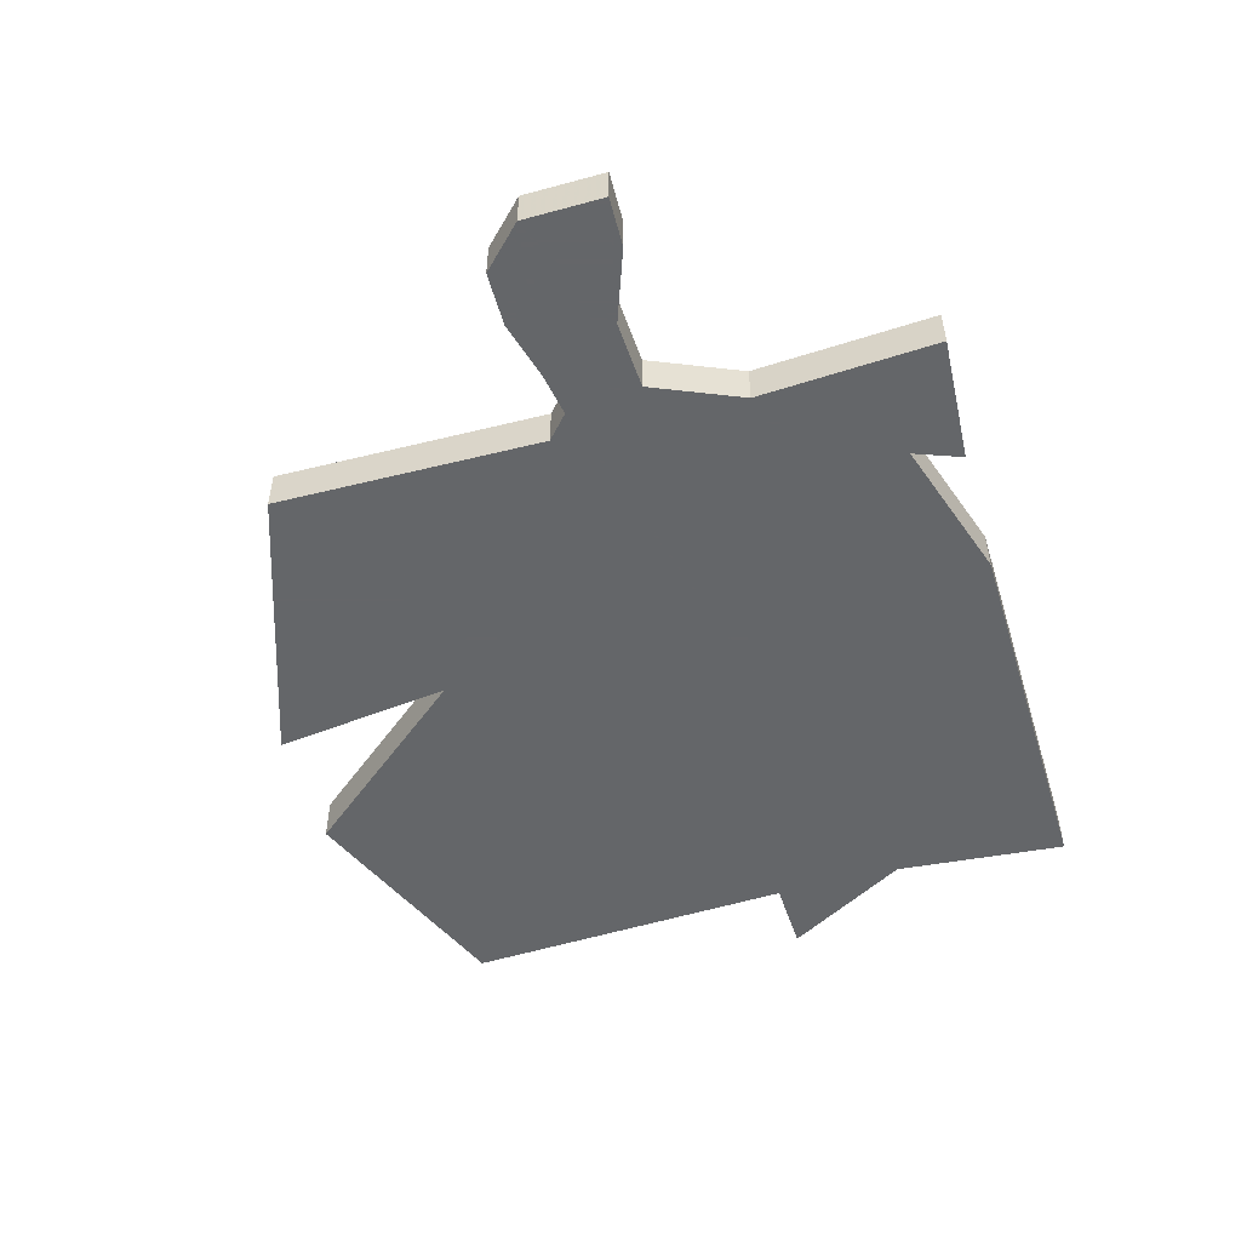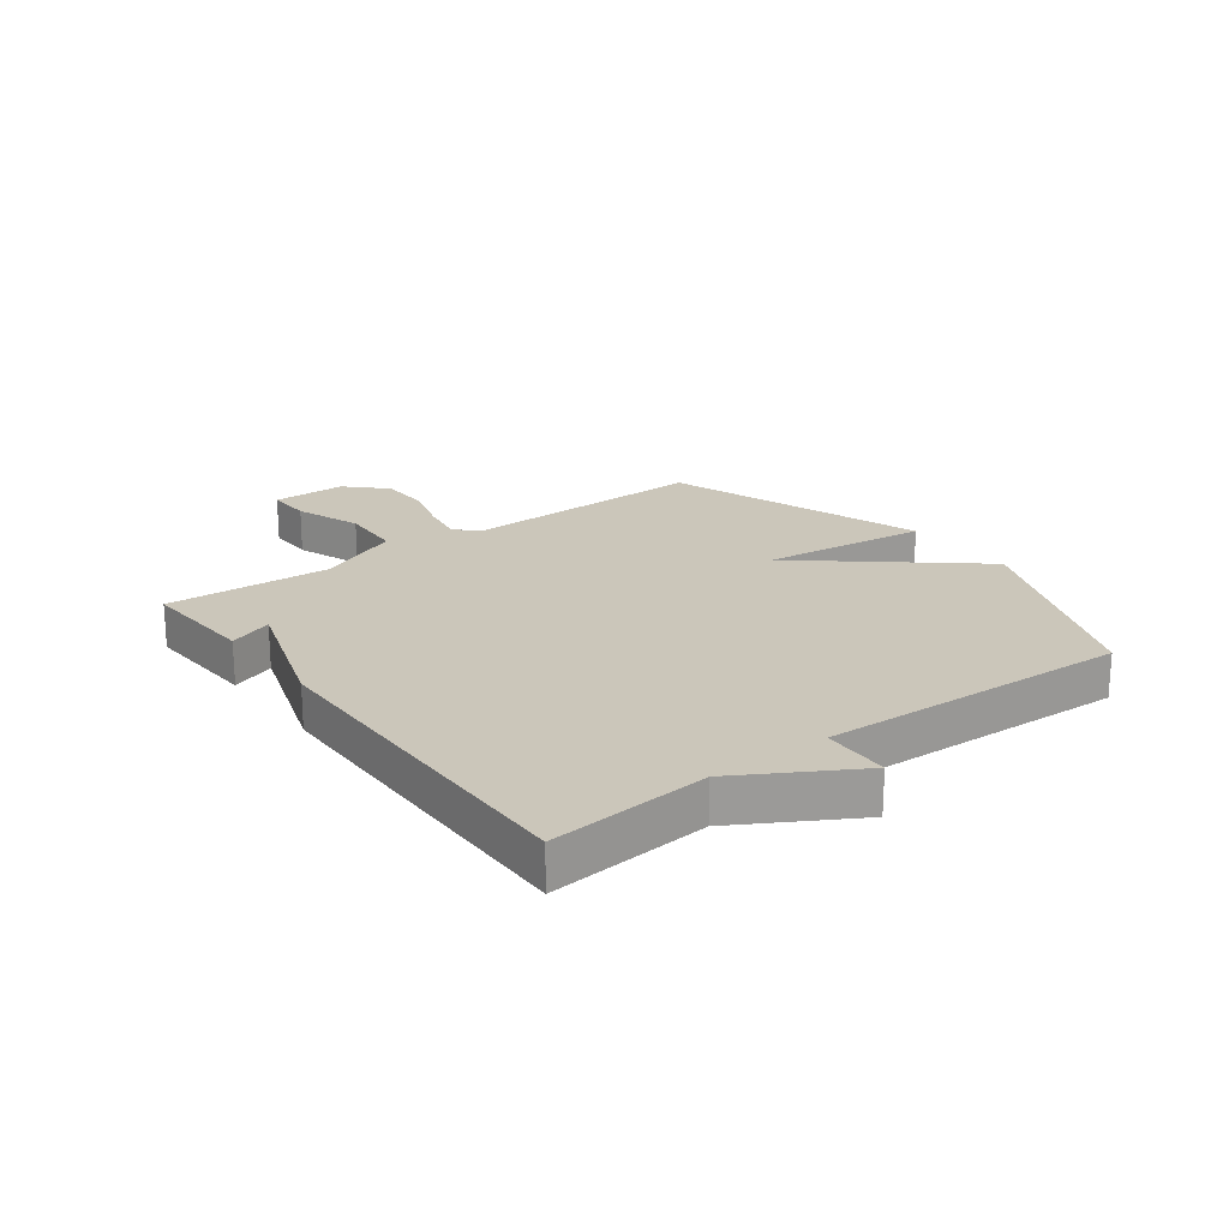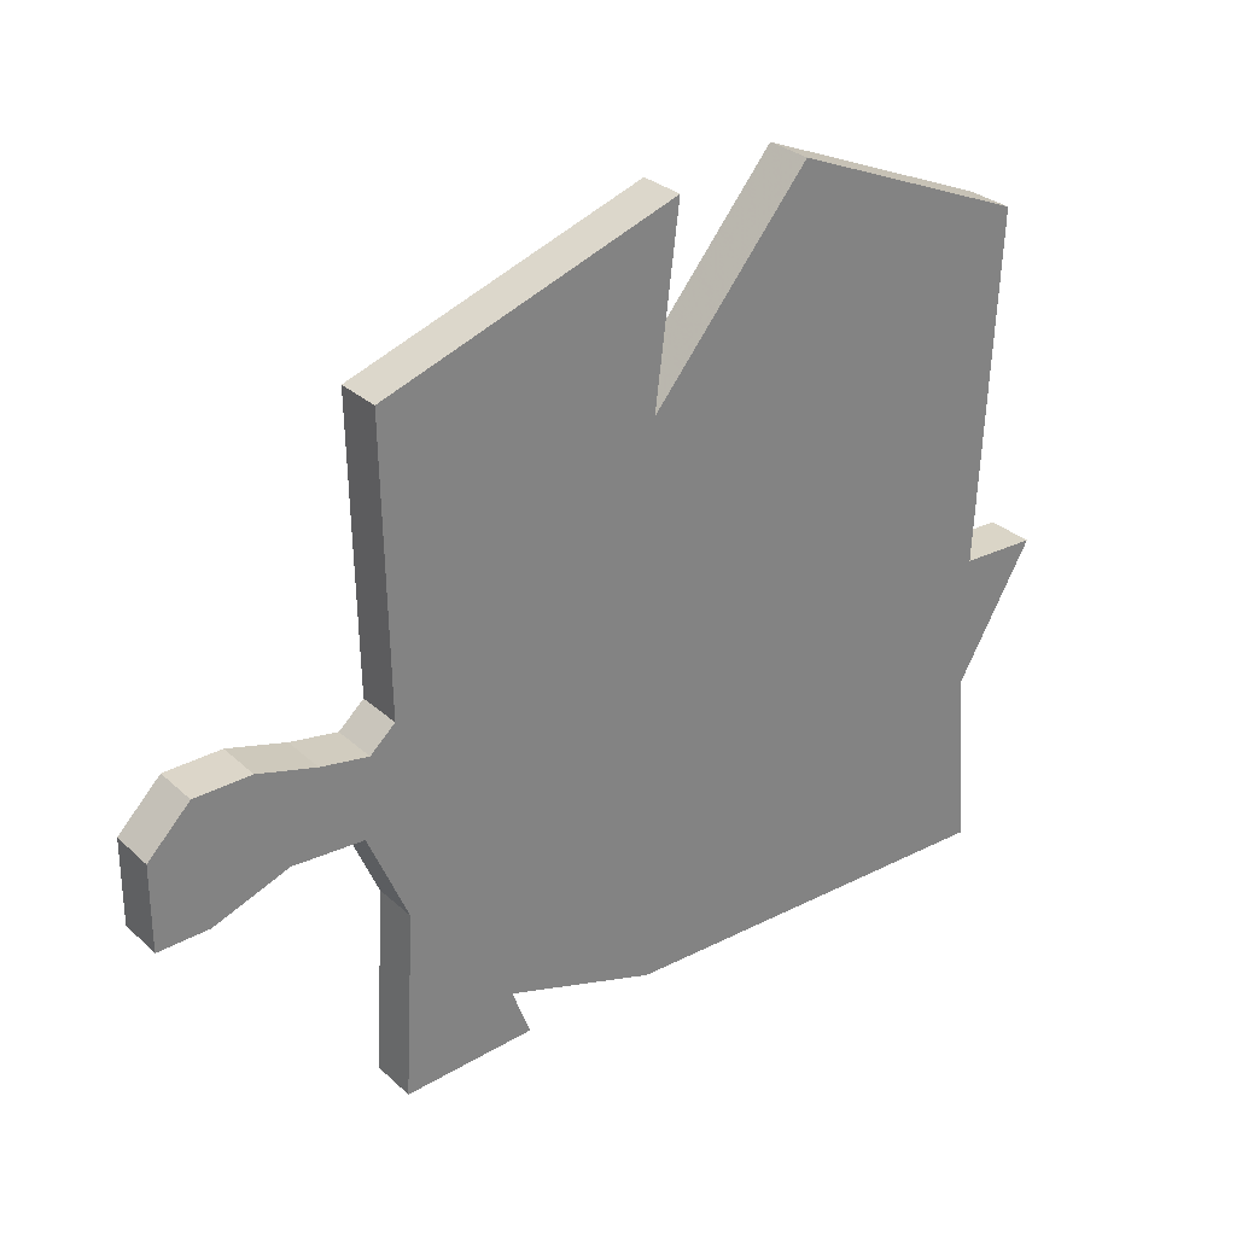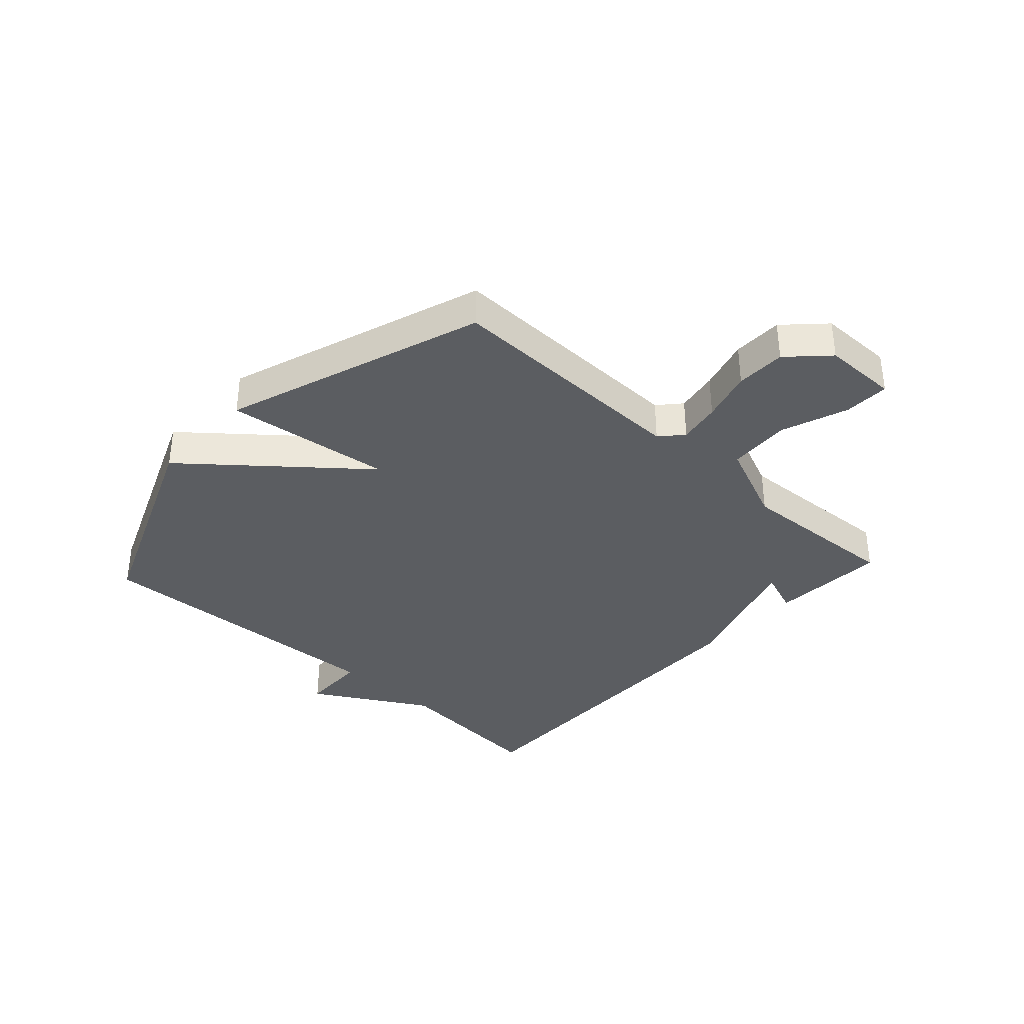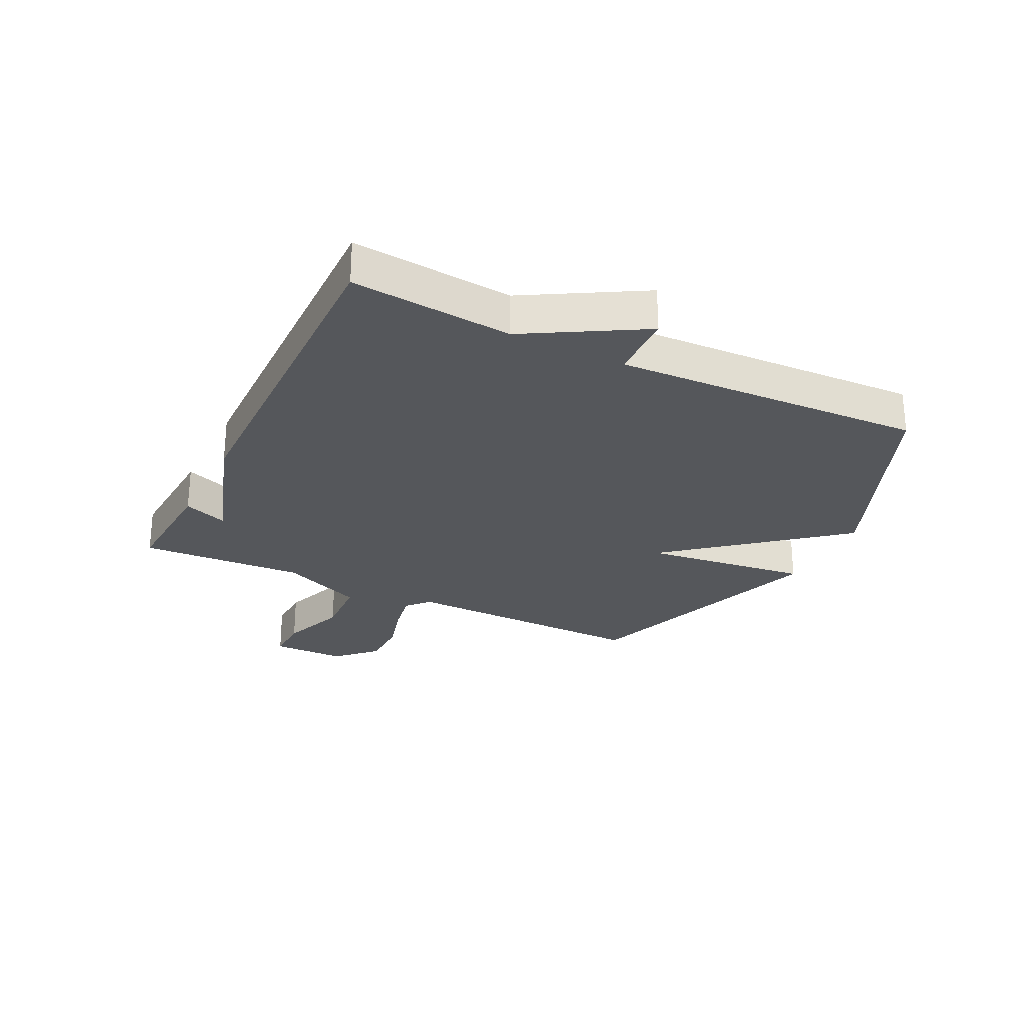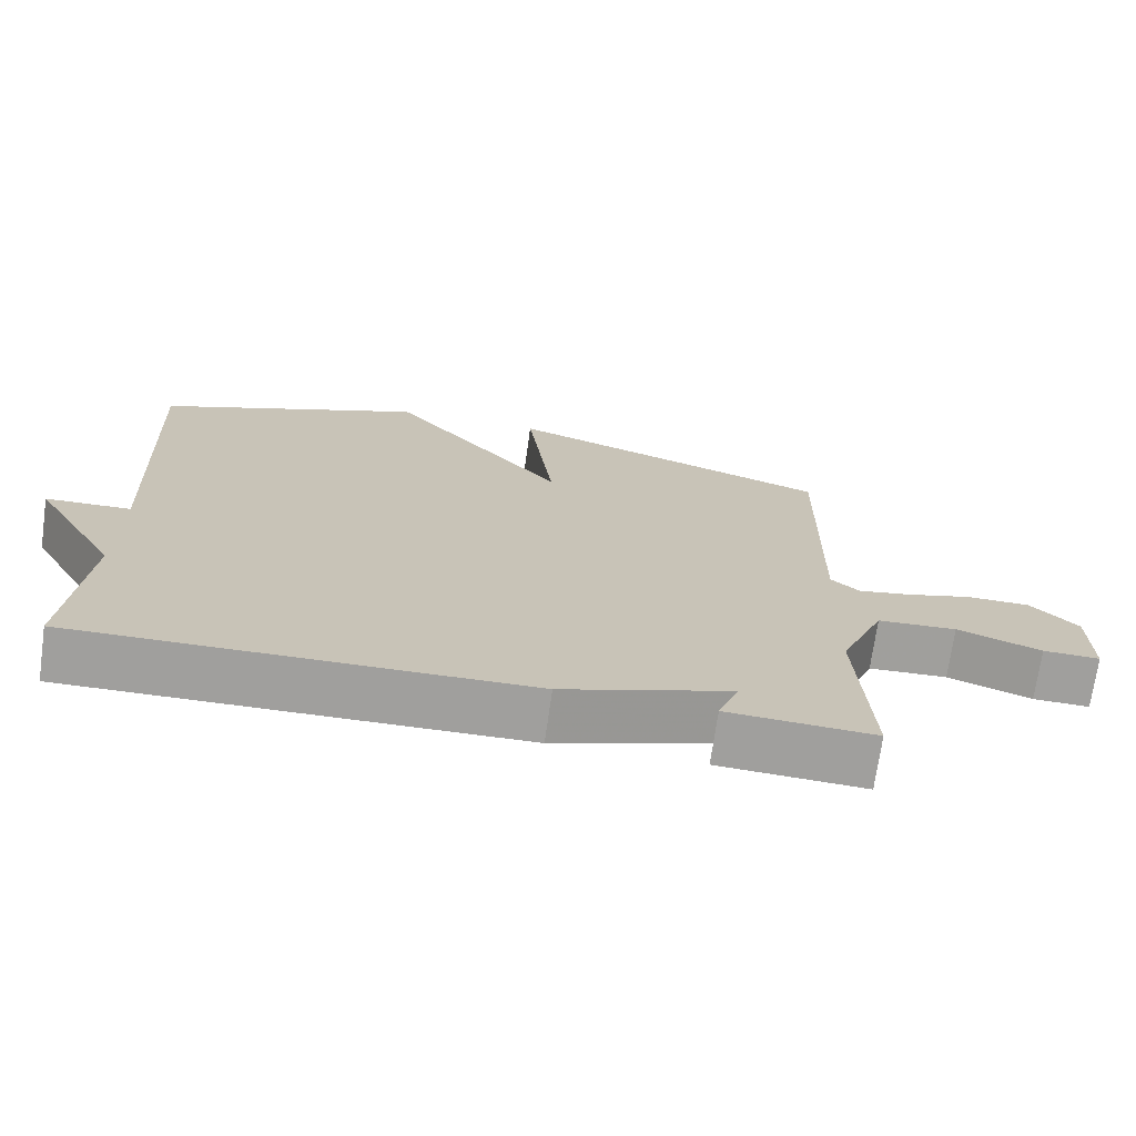
<metadata>
{"format":"obj","ext":"obj","renderer":"f3d","projection":"perspective","resolution":1024,"background":"white","views":[{"elev":-51.7,"azim":106.0,"up":"+Y"},{"elev":21.1,"azim":-127.0,"up":"+Y"},{"elev":29.9,"azim":142.4,"up":"+Z"},{"elev":-36.1,"azim":47.3,"up":"+Y"},{"elev":-26.8,"azim":-116.4,"up":"+Y"},{"elev":-71.4,"azim":-8.0,"up":"+Z"}]}
</metadata>
<code>
v 0.5 0.07 0.5
v 0.493 0.07 0.074
v 0.531 0.07 0.04
v 0.603 0.07 0.053
v 0.691 0.07 0.078
v 0.776 0.07 0.077
v 0.84 0.07 0.013
v 0.841 0.07 -0.114
v 0.764 0.07 -0.112
v 0.651 0.07 -0.071
v 0.544 0.07 -0.077
v 0.484 0.07 -0.218
v 0.5 0.07 -0.5
v 0.302 0.07 -0.489
v 0.33 0.07 -0.414
v 0.102 0.07 -0.489
v -0.5 0.07 -0.5
v -0.476 0.07 -0.227
v -0.59 0.07 -0.031
v -0.476 0.07 -0.027
v -0.5 0.07 0.5
v -0.141 0.07 0.65
v 0.095 0.07 0.367
v 0.059 0.07 0.65
v 0.5 0 0.5
v 0.493 0 0.074
v 0.531 0 0.04
v 0.603 0 0.053
v 0.691 0 0.078
v 0.776 0 0.077
v 0.84 0 0.013
v 0.841 0 -0.114
v 0.764 0 -0.112
v 0.651 0 -0.071
v 0.544 0 -0.077
v 0.484 0 -0.218
v 0.5 0 -0.5
v 0.302 0 -0.489
v 0.33 0 -0.414
v 0.102 0 -0.489
v -0.5 0 -0.5
v -0.476 0 -0.227
v -0.59 0 -0.031
v -0.476 0 -0.027
v -0.5 0 0.5
v -0.141 0 0.65
v 0.095 0 0.367
v 0.059 0 0.65
f 23 24 1 2
f 20 21 22 23
f 20 23 2 3
f 18 19 20
f 18 20 3
f 18 3 4
f 17 18 4
f 16 17 4
f 15 16 4
f 12 13 14 15
f 11 12 15
f 11 15 4
f 5 6 7
f 4 5 7
f 11 4 7
f 10 11 7
f 7 8 9 10
f 26 25 48 47
f 47 46 45 44
f 27 26 47 44
f 44 43 42
f 27 44 42
f 28 27 42
f 28 42 41
f 28 41 40
f 28 40 39
f 39 38 37 36
f 39 36 35
f 28 39 35
f 31 30 29
f 31 29 28
f 31 28 35
f 31 35 34
f 34 33 32 31
f 1 25 26 2
f 2 26 27 3
f 3 27 28 4
f 4 28 29 5
f 5 29 30 6
f 6 30 31 7
f 7 31 32 8
f 8 32 33 9
f 9 33 34 10
f 10 34 35 11
f 11 35 36 12
f 12 36 37 13
f 13 37 38 14
f 14 38 39 15
f 15 39 40 16
f 16 40 41 17
f 17 41 42 18
f 18 42 43 19
f 19 43 44 20
f 20 44 45 21
f 21 45 46 22
f 22 46 47 23
f 23 47 48 24
f 24 48 25 1

</code>
